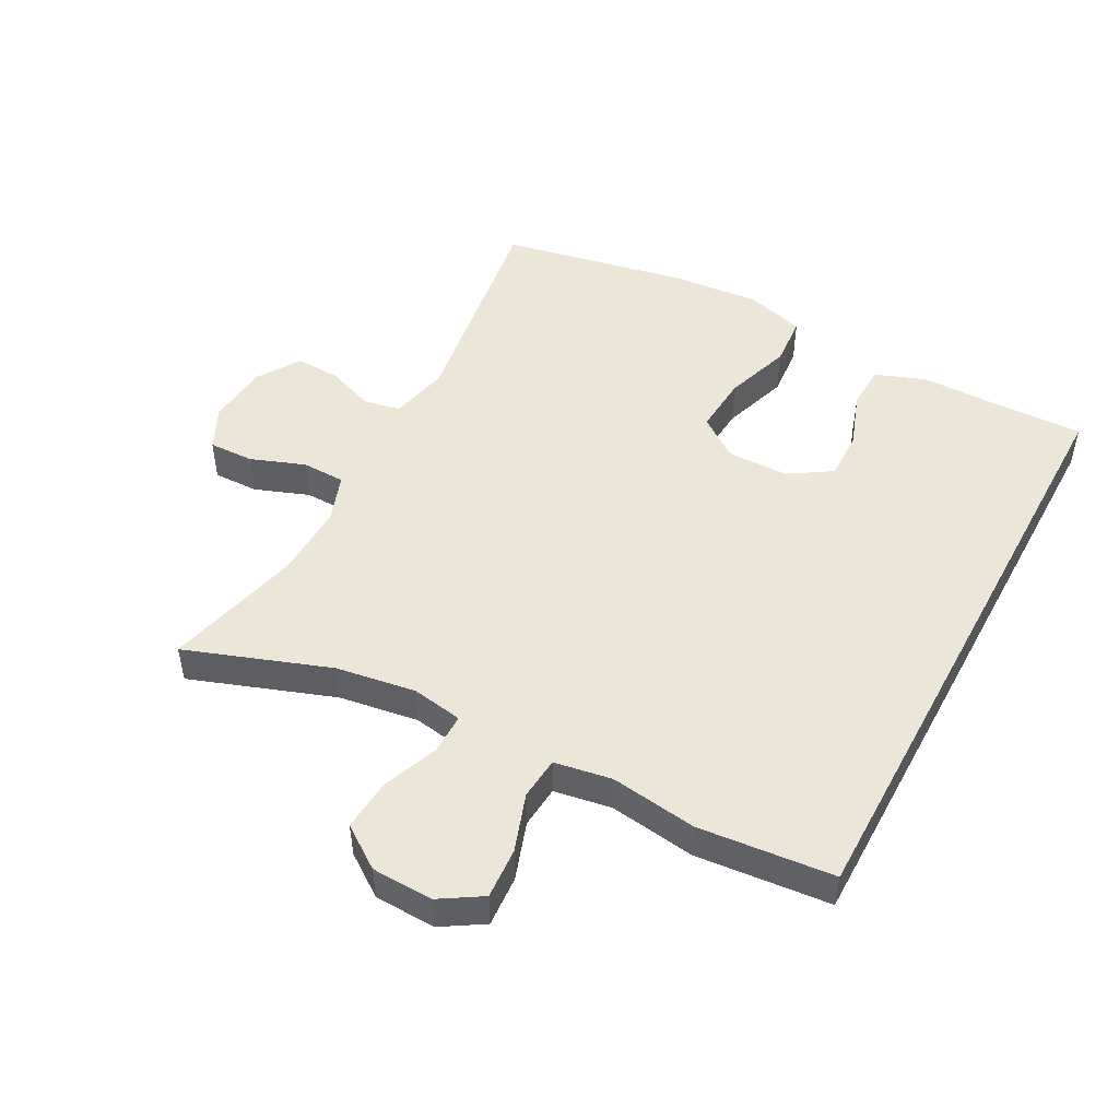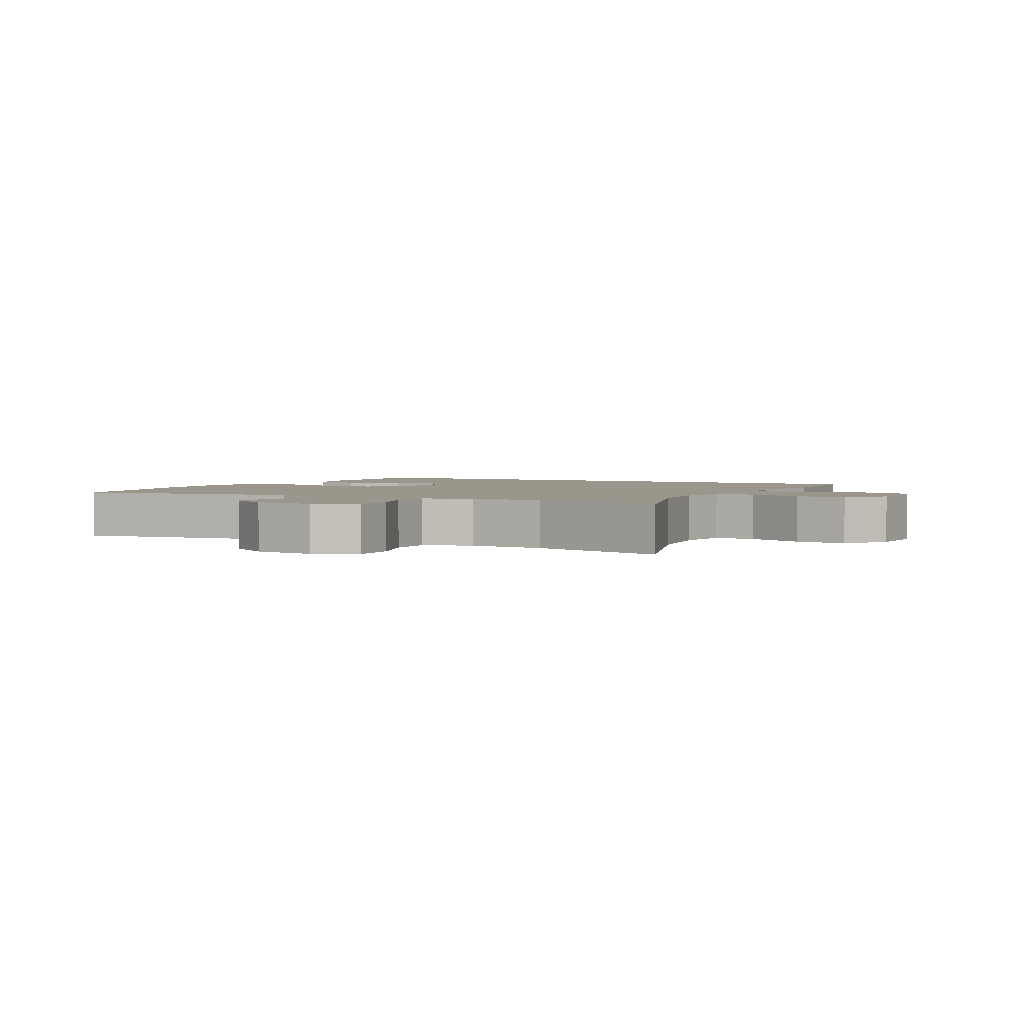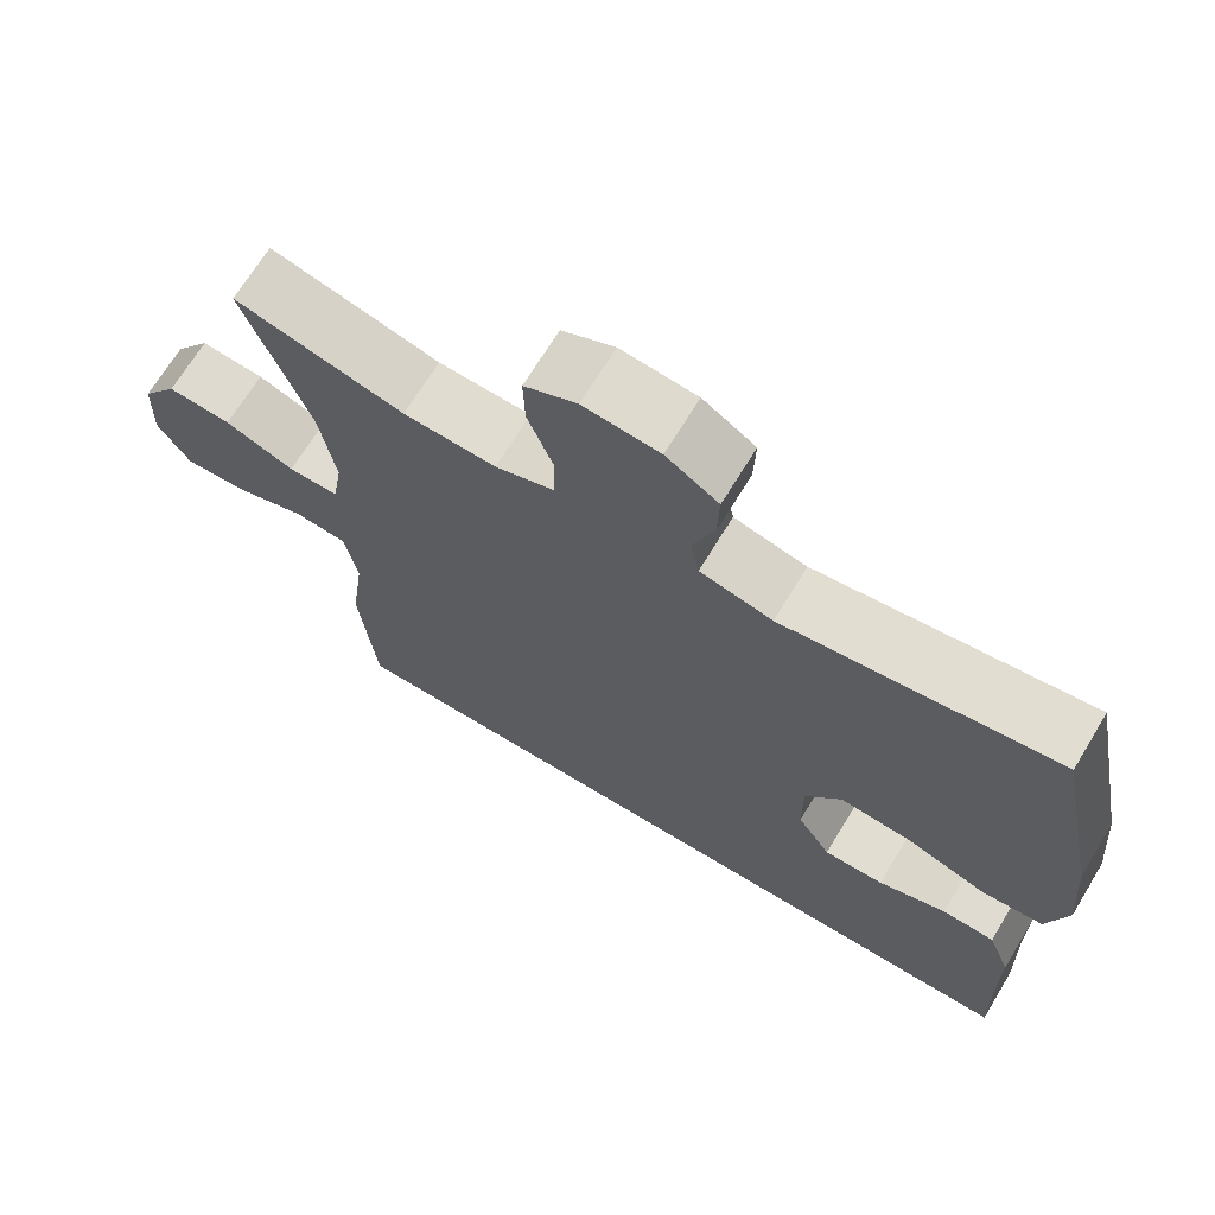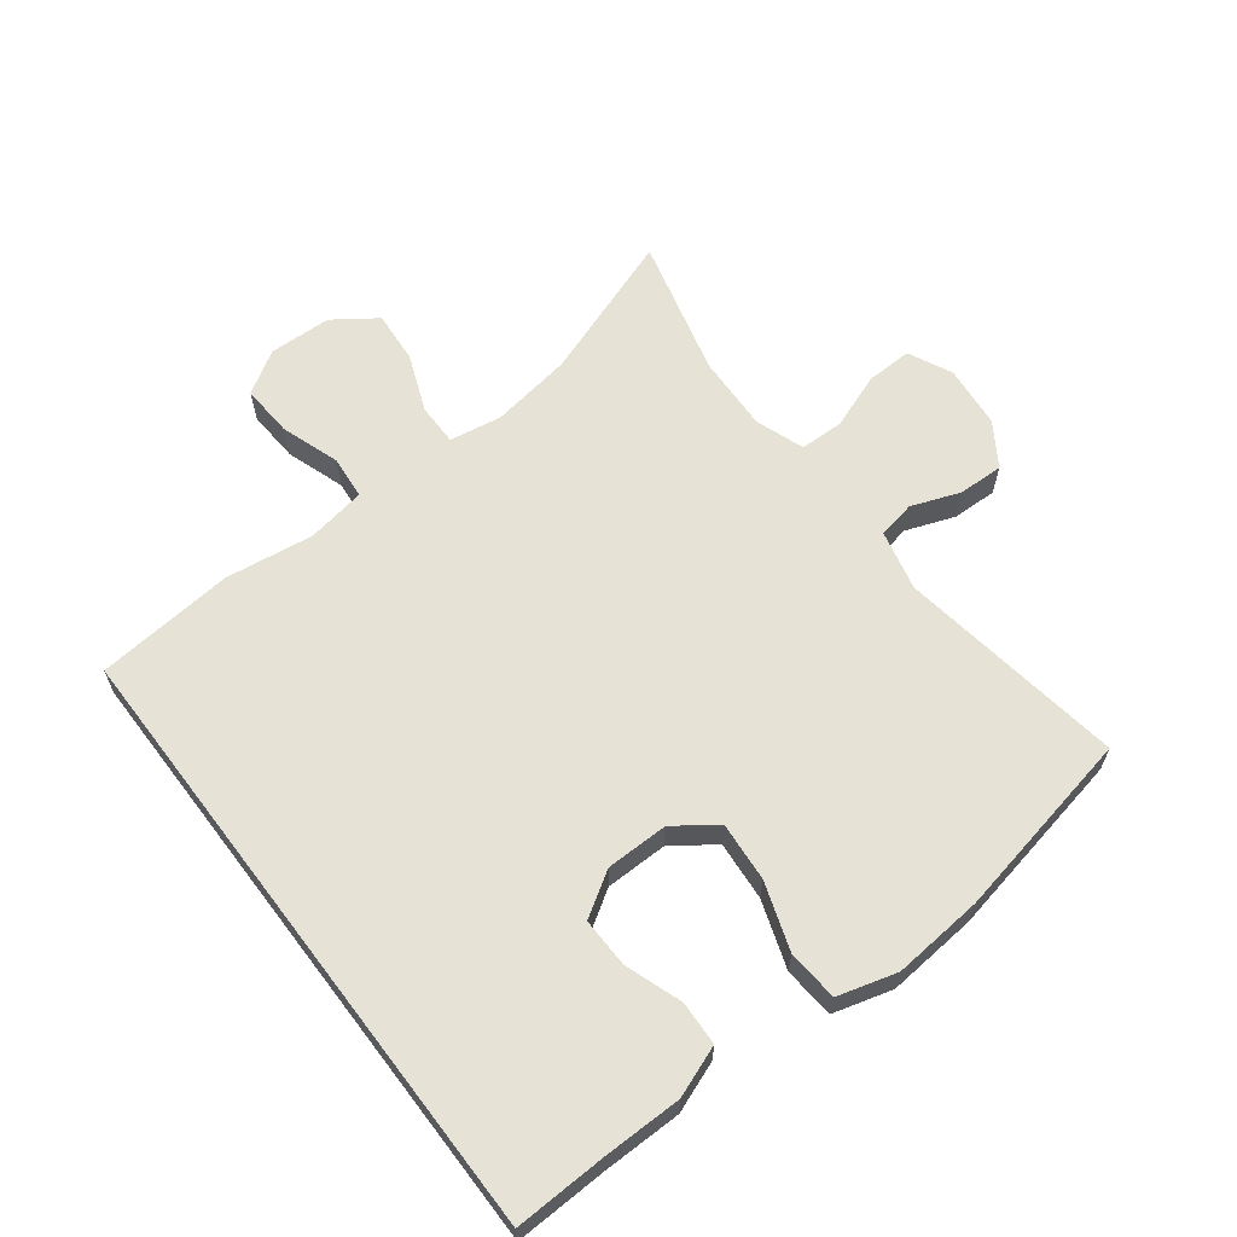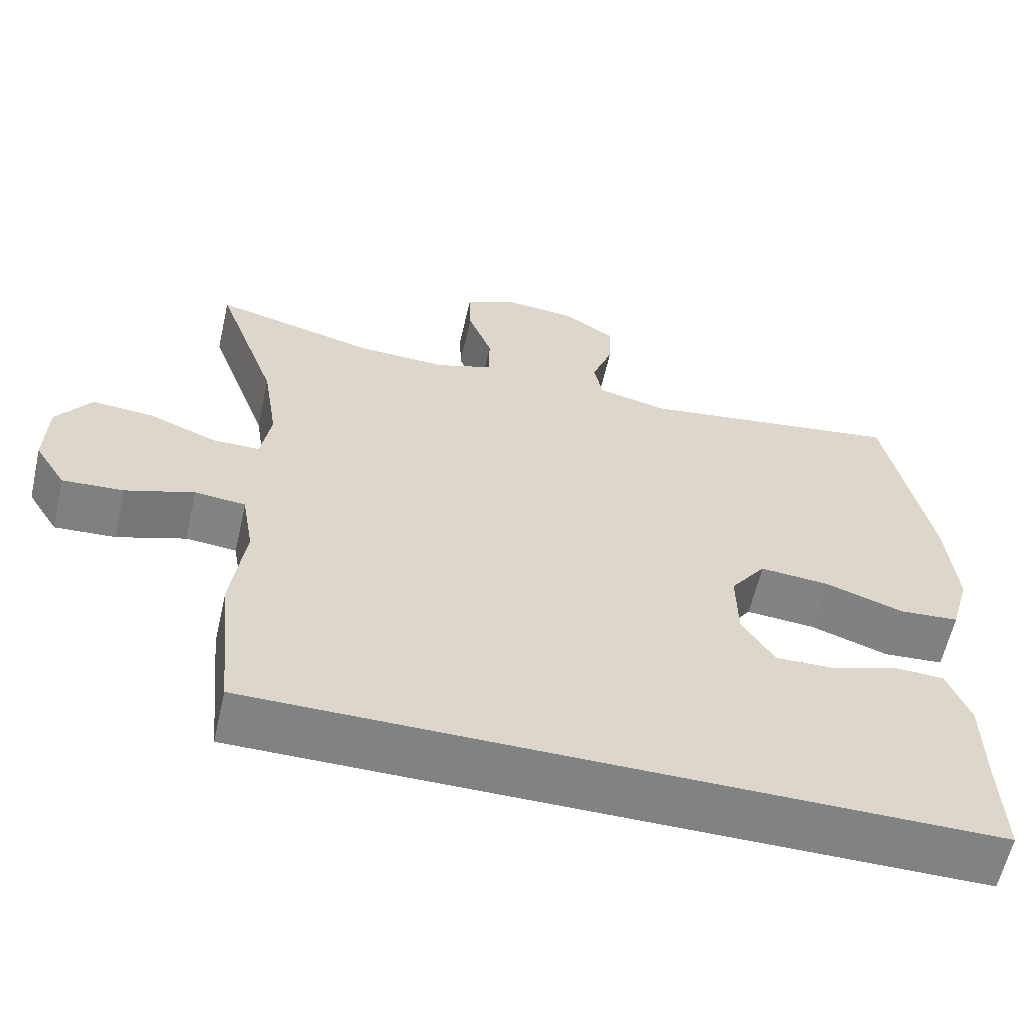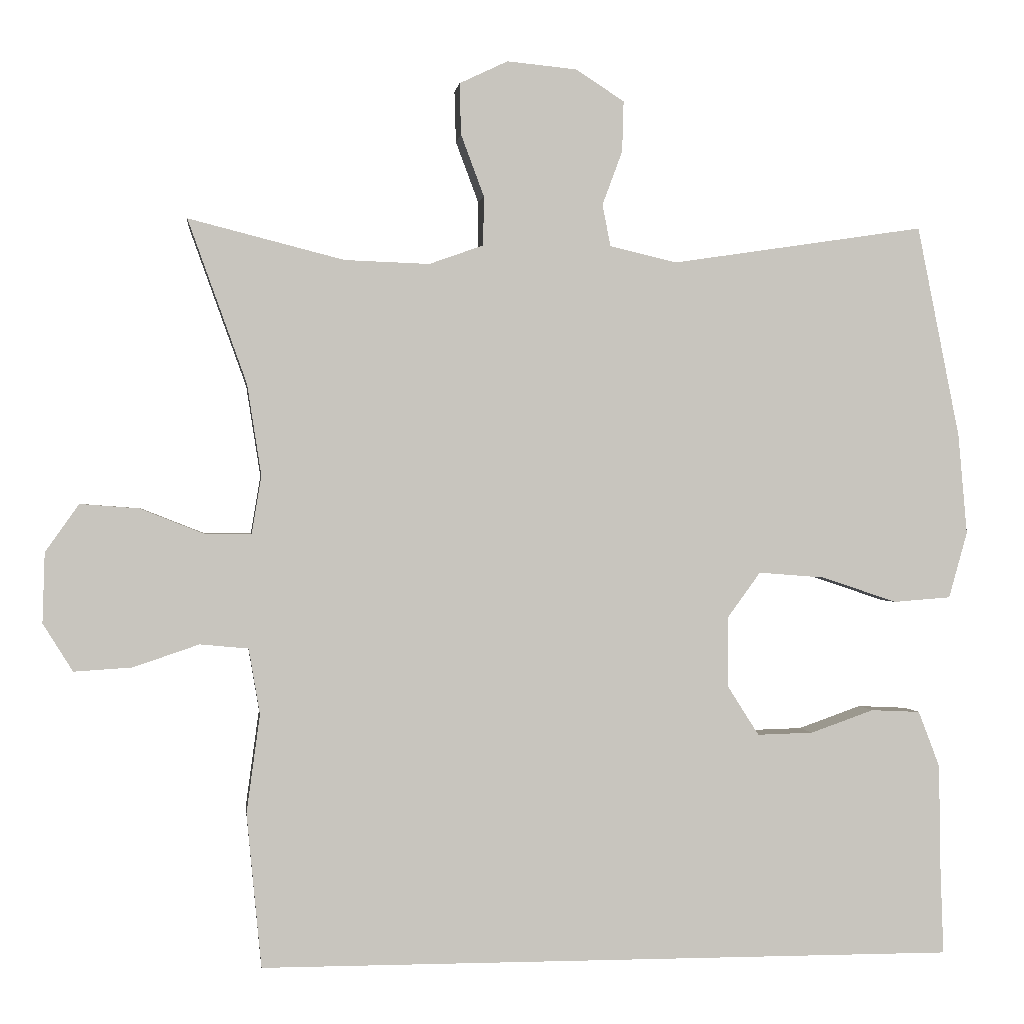
<metadata>
{"format":"obj","ext":"obj","renderer":"f3d","projection":"perspective","resolution":1024,"background":"white","views":[{"elev":49.3,"azim":118.3,"up":"+Y"},{"elev":2.5,"azim":28.6,"up":"+Y"},{"elev":69.1,"azim":-148.7,"up":"+Z"},{"elev":63.2,"azim":-127.2,"up":"+Y"},{"elev":-60.6,"azim":167.2,"up":"+Z"},{"elev":0.2,"azim":173.0,"up":"+Z"}]}
</metadata>
<code>
v -0.5 0.07 0.5
v -0.16 0.07 0.449
v -0.07 0.07 0.47
v -0.059 0.07 0.526
v -0.086 0.07 0.599
v -0.088 0.07 0.667
v -0.023 0.07 0.709
v 0.071 0.07 0.718
v 0.136 0.07 0.687
v 0.134 0.07 0.618
v 0.103 0.07 0.535
v 0.104 0.07 0.469
v 0.177 0.07 0.443
v 0.291 0.07 0.447
v 0.5 0.07 0.5
v 0.421 0.07 0.28
v 0.402 0.07 0.158
v 0.415 0.07 0.08
v 0.477 0.07 0.08
v 0.563 0.07 0.114
v 0.642 0.07 0.12
v 0.687 0.07 0.056
v 0.69 0.07 -0.038
v 0.65 0.07 -0.102
v 0.572 0.07 -0.097
v 0.484 0.07 -0.067
v 0.419 0.07 -0.073
v 0.404 0.07 -0.161
v 0.422 0.07 -0.293
v 0.402 0.07 -0.5
v -0.536 0.07 -0.5
v -0.531 0.07 -0.361
v -0.53 0.07 -0.243
v -0.501 0.07 -0.167
v -0.435 0.07 -0.164
v -0.35 0.07 -0.194
v -0.275 0.07 -0.196
v -0.233 0.07 -0.13
v -0.232 0.07 -0.036
v -0.277 0.07 0.026
v -0.366 0.07 0.019
v -0.467 0.07 -0.015
v -0.544 0.07 -0.009
v -0.569 0.07 0.08
v -0.557 0.07 0.215
v -0.5 0 0.5
v -0.16 0 0.449
v -0.07 0 0.47
v -0.059 0 0.526
v -0.086 0 0.599
v -0.088 0 0.667
v -0.023 0 0.709
v 0.071 0 0.718
v 0.136 0 0.687
v 0.134 0 0.618
v 0.103 0 0.535
v 0.104 0 0.469
v 0.177 0 0.443
v 0.291 0 0.447
v 0.5 0 0.5
v 0.421 0 0.28
v 0.402 0 0.158
v 0.415 0 0.08
v 0.477 0 0.08
v 0.563 0 0.114
v 0.642 0 0.12
v 0.687 0 0.056
v 0.69 0 -0.038
v 0.65 0 -0.102
v 0.572 0 -0.097
v 0.484 0 -0.067
v 0.419 0 -0.073
v 0.404 0 -0.161
v 0.422 0 -0.293
v 0.402 0 -0.5
v -0.536 0 -0.5
v -0.531 0 -0.361
v -0.53 0 -0.243
v -0.501 0 -0.167
v -0.435 0 -0.164
v -0.35 0 -0.194
v -0.275 0 -0.196
v -0.233 0 -0.13
v -0.232 0 -0.036
v -0.277 0 0.026
v -0.366 0 0.019
v -0.467 0 -0.015
v -0.544 0 -0.009
v -0.569 0 0.08
v -0.557 0 0.215
f 45 1 2
f 44 45 2
f 43 44 2
f 42 43 2
f 41 42 2
f 40 41 2 3
f 39 40 3
f 38 39 3
f 34 35 36
f 33 34 36
f 32 33 36
f 32 36 37
f 31 32 37
f 30 31 37
f 29 30 37
f 28 29 37
f 27 28 37 38
f 24 25 26
f 23 24 26
f 22 23 26
f 21 22 26
f 20 21 26
f 19 20 26
f 26 27 38
f 19 26 38
f 18 19 38
f 14 15 16
f 13 14 16 17
f 18 38 3
f 17 18 3
f 13 17 3
f 12 13 3
f 9 10 11
f 8 9 11
f 7 8 11
f 6 7 11
f 5 6 11
f 4 5 11
f 3 4 11 12
f 47 46 90
f 47 90 89
f 47 89 88
f 47 88 87
f 47 87 86
f 48 47 86 85
f 48 85 84
f 48 84 83
f 81 80 79
f 81 79 78
f 81 78 77
f 82 81 77
f 82 77 76
f 82 76 75
f 82 75 74
f 82 74 73
f 83 82 73 72
f 71 70 69
f 71 69 68
f 71 68 67
f 71 67 66
f 71 66 65
f 71 65 64
f 83 72 71
f 83 71 64
f 83 64 63
f 61 60 59
f 62 61 59 58
f 48 83 63
f 48 63 62
f 48 62 58
f 48 58 57
f 56 55 54
f 56 54 53
f 56 53 52
f 56 52 51
f 56 51 50
f 56 50 49
f 57 56 49 48
f 1 46 47 2
f 2 47 48 3
f 3 48 49 4
f 4 49 50 5
f 5 50 51 6
f 6 51 52 7
f 7 52 53 8
f 8 53 54 9
f 9 54 55 10
f 10 55 56 11
f 11 56 57 12
f 12 57 58 13
f 13 58 59 14
f 14 59 60 15
f 15 60 61 16
f 16 61 62 17
f 17 62 63 18
f 18 63 64 19
f 19 64 65 20
f 20 65 66 21
f 21 66 67 22
f 22 67 68 23
f 23 68 69 24
f 24 69 70 25
f 25 70 71 26
f 26 71 72 27
f 27 72 73 28
f 28 73 74 29
f 29 74 75 30
f 30 75 76 31
f 31 76 77 32
f 32 77 78 33
f 33 78 79 34
f 34 79 80 35
f 35 80 81 36
f 36 81 82 37
f 37 82 83 38
f 38 83 84 39
f 39 84 85 40
f 40 85 86 41
f 41 86 87 42
f 42 87 88 43
f 43 88 89 44
f 44 89 90 45
f 45 90 46 1

</code>
